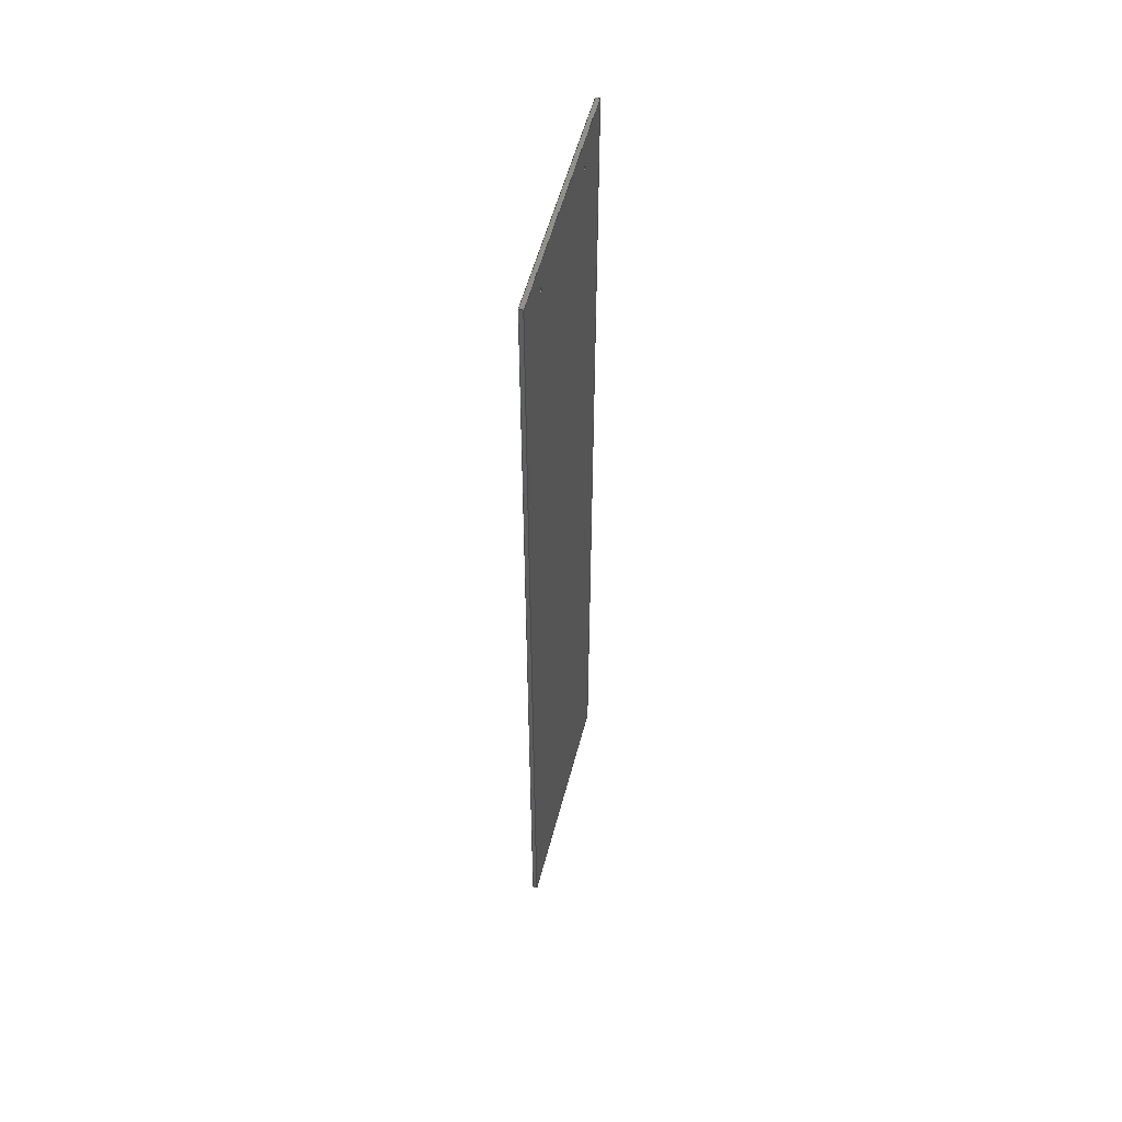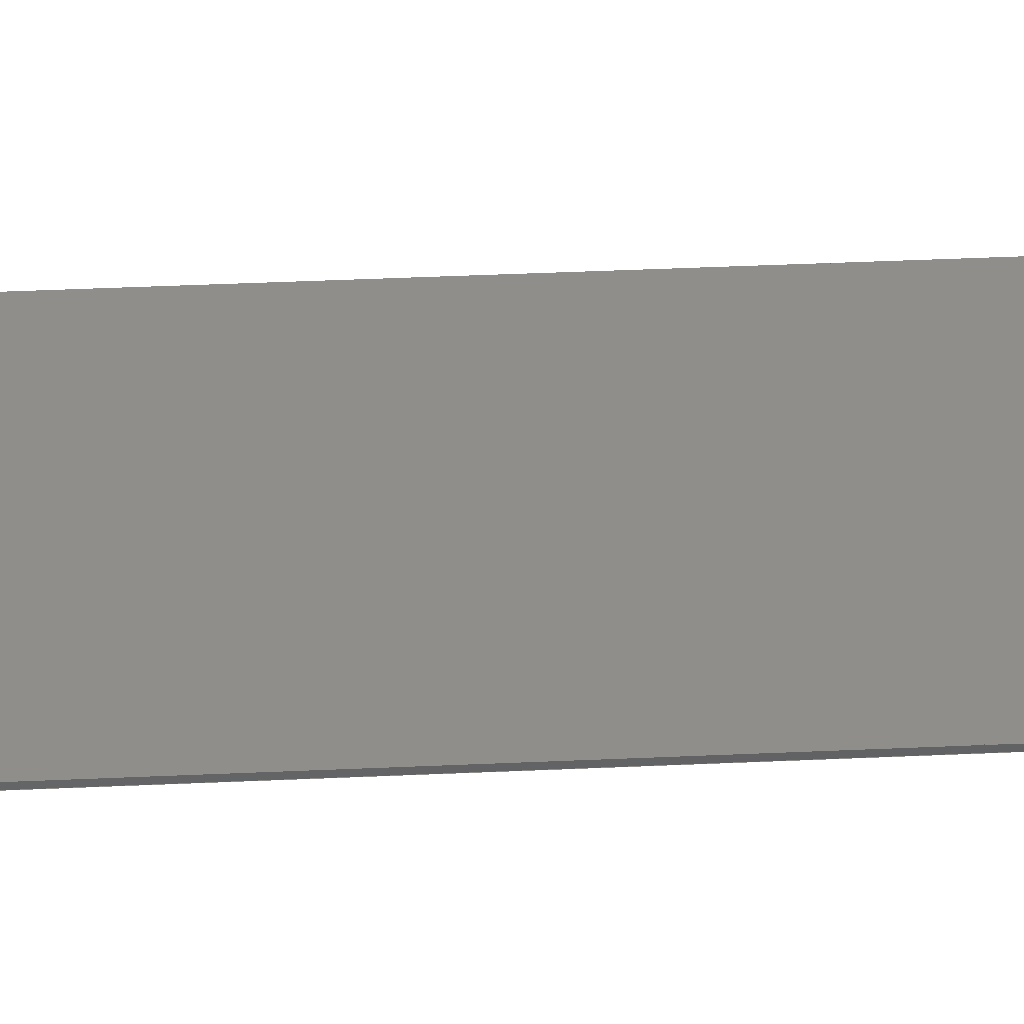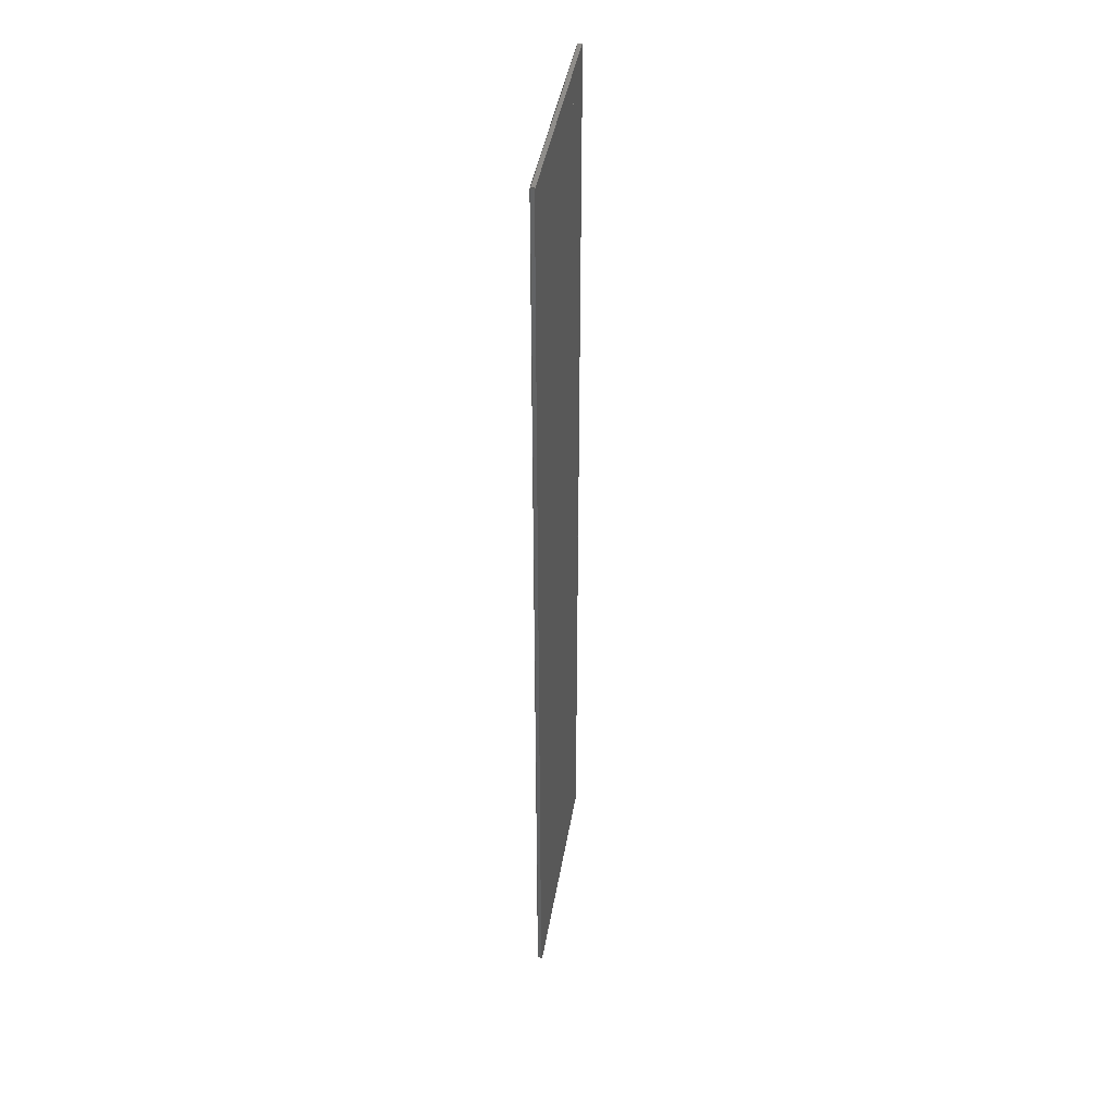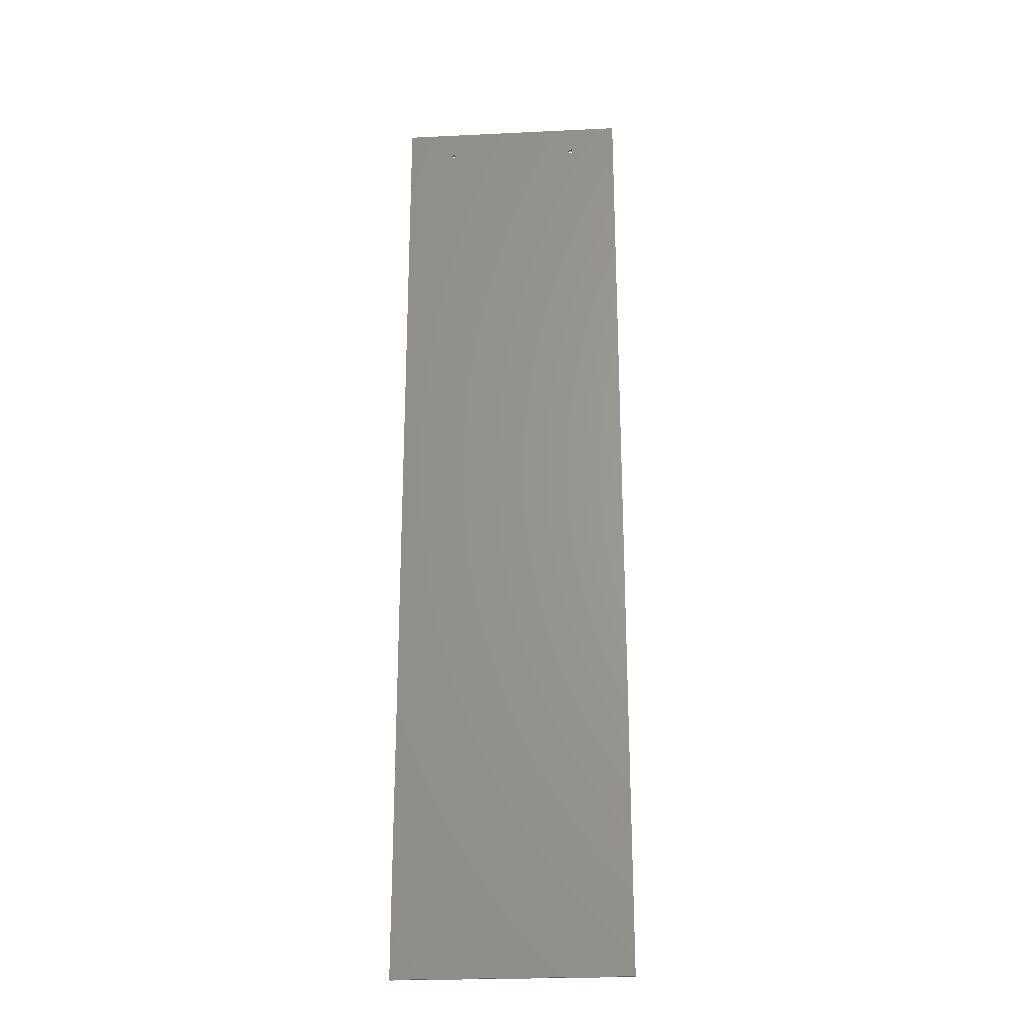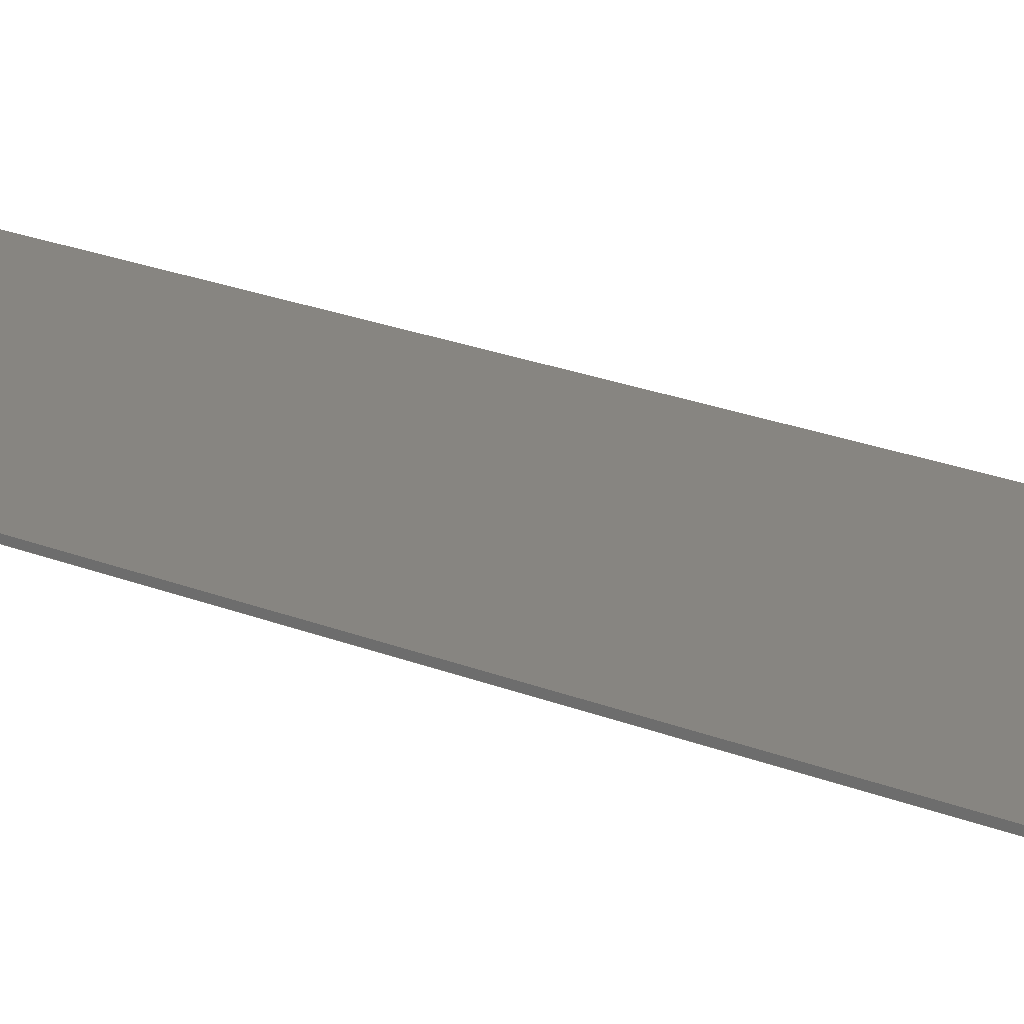
<metadata>
{"format":"step","ext":"step","renderer":"f3d","projection":"perspective","resolution":1024,"background":"white","views":[{"elev":55.2,"azim":104.6,"up":"+Y"},{"elev":43.6,"azim":-93.0,"up":"+Z"},{"elev":42.2,"azim":-80.6,"up":"+Y"},{"elev":-24.6,"azim":4.5,"up":"+Y"},{"elev":21.7,"azim":-54.3,"up":"+Z"}]}
</metadata>
<code>
ISO-10303-21;
DATA;
#1=PROPERTY_DEFINITION_REPRESENTATION(#5,#3);
#2=PROPERTY_DEFINITION_REPRESENTATION(#6,#4);
#3=REPRESENTATION('',(#7),#280);
#4=REPRESENTATION('',(#8),#280);
#5=PROPERTY_DEFINITION('pmi validation property','',#285);
#6=PROPERTY_DEFINITION('pmi validation property','',#285);
#7=VALUE_REPRESENTATION_ITEM('number of annotations',COUNT_MEASURE(0));
#8=VALUE_REPRESENTATION_ITEM('number of views',COUNT_MEASURE(0));
#9=SHAPE_REPRESENTATION_RELATIONSHIP('','',#178,#10);
#10=ADVANCED_BREP_SHAPE_REPRESENTATION('',(#176),#280);
#11=CYLINDRICAL_SURFACE('',#187,0.0015);
#12=CYLINDRICAL_SURFACE('',#188,0.0015);
#13=LINE('',#240,#29);
#14=LINE('',#243,#30);
#15=LINE('',#245,#31);
#16=LINE('',#247,#32);
#17=LINE('',#249,#33);
#18=LINE('',#251,#34);
#19=LINE('',#257,#35);
#20=LINE('',#260,#36);
#21=LINE('',#262,#37);
#22=LINE('',#264,#38);
#23=LINE('',#266,#39);
#24=LINE('',#268,#40);
#25=LINE('',#270,#41);
#26=LINE('',#271,#42);
#27=LINE('',#275,#43);
#28=LINE('',#277,#44);
#29=VECTOR('',#200,1);
#30=VECTOR('',#201,1);
#31=VECTOR('',#202,1);
#32=VECTOR('',#203,1);
#33=VECTOR('',#204,1);
#34=VECTOR('',#205,1);
#35=VECTOR('',#212,1);
#36=VECTOR('',#213,1);
#37=VECTOR('',#214,1);
#38=VECTOR('',#215,1);
#39=VECTOR('',#216,1);
#40=VECTOR('',#217,1);
#41=VECTOR('',#220,1);
#42=VECTOR('',#221,1);
#43=VECTOR('',#228,1);
#44=VECTOR('',#231,1);
#45=ORIENTED_EDGE('',*,*,#85,.T.);
#46=ORIENTED_EDGE('',*,*,#86,.T.);
#47=ORIENTED_EDGE('',*,*,#87,.F.);
#48=ORIENTED_EDGE('',*,*,#88,.F.);
#49=ORIENTED_EDGE('',*,*,#89,.T.);
#50=ORIENTED_EDGE('',*,*,#90,.T.);
#51=ORIENTED_EDGE('',*,*,#91,.T.);
#52=ORIENTED_EDGE('',*,*,#92,.F.);
#53=ORIENTED_EDGE('',*,*,#93,.F.);
#54=ORIENTED_EDGE('',*,*,#94,.F.);
#55=ORIENTED_EDGE('',*,*,#95,.F.);
#56=ORIENTED_EDGE('',*,*,#96,.F.);
#57=ORIENTED_EDGE('',*,*,#97,.F.);
#58=ORIENTED_EDGE('',*,*,#98,.T.);
#59=ORIENTED_EDGE('',*,*,#99,.T.);
#60=ORIENTED_EDGE('',*,*,#100,.T.);
#61=ORIENTED_EDGE('',*,*,#91,.F.);
#62=ORIENTED_EDGE('',*,*,#90,.F.);
#63=ORIENTED_EDGE('',*,*,#101,.F.);
#64=ORIENTED_EDGE('',*,*,#96,.T.);
#65=ORIENTED_EDGE('',*,*,#95,.T.);
#66=ORIENTED_EDGE('',*,*,#102,.T.);
#67=ORIENTED_EDGE('',*,*,#86,.F.);
#68=ORIENTED_EDGE('',*,*,#94,.T.);
#69=ORIENTED_EDGE('',*,*,#85,.F.);
#70=ORIENTED_EDGE('',*,*,#93,.T.);
#71=ORIENTED_EDGE('',*,*,#92,.T.);
#72=ORIENTED_EDGE('',*,*,#102,.F.);
#73=ORIENTED_EDGE('',*,*,#100,.F.);
#74=ORIENTED_EDGE('',*,*,#103,.T.);
#75=ORIENTED_EDGE('',*,*,#87,.T.);
#76=ORIENTED_EDGE('',*,*,#103,.F.);
#77=ORIENTED_EDGE('',*,*,#99,.F.);
#78=ORIENTED_EDGE('',*,*,#98,.F.);
#79=ORIENTED_EDGE('',*,*,#104,.T.);
#80=ORIENTED_EDGE('',*,*,#88,.T.);
#81=ORIENTED_EDGE('',*,*,#89,.F.);
#82=ORIENTED_EDGE('',*,*,#104,.F.);
#83=ORIENTED_EDGE('',*,*,#97,.T.);
#84=ORIENTED_EDGE('',*,*,#101,.T.);
#85=EDGE_CURVE('',#105,#105,#121,.T.);
#86=EDGE_CURVE('',#106,#106,#122,.T.);
#87=EDGE_CURVE('',#107,#108,#13,.T.);
#88=EDGE_CURVE('',#109,#107,#14,.T.);
#89=EDGE_CURVE('',#109,#110,#15,.T.);
#90=EDGE_CURVE('',#110,#111,#16,.T.);
#91=EDGE_CURVE('',#111,#112,#17,.T.);
#92=EDGE_CURVE('',#108,#112,#18,.T.);
#93=EDGE_CURVE('',#113,#113,#123,.T.);
#94=EDGE_CURVE('',#114,#114,#124,.T.);
#95=EDGE_CURVE('',#115,#116,#19,.T.);
#96=EDGE_CURVE('',#117,#115,#20,.T.);
#97=EDGE_CURVE('',#118,#117,#21,.T.);
#98=EDGE_CURVE('',#118,#119,#22,.T.);
#99=EDGE_CURVE('',#119,#120,#23,.T.);
#100=EDGE_CURVE('',#120,#116,#24,.T.);
#101=EDGE_CURVE('',#117,#110,#25,.T.);
#102=EDGE_CURVE('',#116,#112,#26,.T.);
#103=EDGE_CURVE('',#120,#108,#27,.T.);
#104=EDGE_CURVE('',#118,#109,#28,.T.);
#105=VERTEX_POINT('',#237);
#106=VERTEX_POINT('',#239);
#107=VERTEX_POINT('',#241);
#108=VERTEX_POINT('',#242);
#109=VERTEX_POINT('',#244);
#110=VERTEX_POINT('',#246);
#111=VERTEX_POINT('',#248);
#112=VERTEX_POINT('',#250);
#113=VERTEX_POINT('',#254);
#114=VERTEX_POINT('',#256);
#115=VERTEX_POINT('',#258);
#116=VERTEX_POINT('',#259);
#117=VERTEX_POINT('',#261);
#118=VERTEX_POINT('',#263);
#119=VERTEX_POINT('',#265);
#120=VERTEX_POINT('',#267);
#121=CIRCLE('',#181,0.0015);
#122=CIRCLE('',#182,0.0015);
#123=CIRCLE('',#184,0.0015);
#124=CIRCLE('',#185,0.0015);
#125=EDGE_LOOP('',(#45));
#126=EDGE_LOOP('',(#46));
#127=EDGE_LOOP('',(#47,#48,#49,#50,#51,#52));
#128=EDGE_LOOP('',(#53));
#129=EDGE_LOOP('',(#54));
#130=EDGE_LOOP('',(#55,#56,#57,#58,#59,#60));
#131=EDGE_LOOP('',(#61,#62,#63,#64,#65,#66));
#132=EDGE_LOOP('',(#67));
#133=EDGE_LOOP('',(#68));
#134=EDGE_LOOP('',(#69));
#135=EDGE_LOOP('',(#70));
#136=EDGE_LOOP('',(#71,#72,#73,#74));
#137=EDGE_LOOP('',(#75,#76,#77,#78,#79,#80));
#138=EDGE_LOOP('',(#81,#82,#83,#84));
#139=FACE_BOUND('',#125,.T.);
#140=FACE_BOUND('',#126,.T.);
#141=FACE_BOUND('',#127,.T.);
#142=FACE_BOUND('',#128,.T.);
#143=FACE_BOUND('',#129,.T.);
#144=FACE_BOUND('',#130,.T.);
#145=FACE_BOUND('',#131,.T.);
#146=FACE_BOUND('',#132,.T.);
#147=FACE_BOUND('',#133,.T.);
#148=FACE_BOUND('',#134,.T.);
#149=FACE_BOUND('',#135,.T.);
#150=FACE_BOUND('',#136,.T.);
#151=FACE_BOUND('',#137,.T.);
#152=FACE_BOUND('',#138,.T.);
#153=PLANE('',#180);
#154=PLANE('',#183);
#155=PLANE('',#186);
#156=PLANE('',#189);
#157=PLANE('',#190);
#158=PLANE('',#191);
#159=ADVANCED_FACE('',(#139,#140,#141),#153,.F.);
#160=ADVANCED_FACE('',(#142,#143,#144),#154,.T.);
#161=ADVANCED_FACE('',(#145),#155,.T.);
#162=ADVANCED_FACE('',(#146,#147),#11,.F.);
#163=ADVANCED_FACE('',(#148,#149),#12,.F.);
#164=ADVANCED_FACE('',(#150),#156,.F.);
#165=ADVANCED_FACE('',(#151),#157,.F.);
#166=ADVANCED_FACE('',(#152),#158,.T.);
#167=CLOSED_SHELL('',(#159,#160,#161,#162,#163,#164,#165,#166));
#168=STYLED_ITEM('',(#169),#176);
#169=PRESENTATION_STYLE_ASSIGNMENT((#170));
#170=SURFACE_STYLE_USAGE(.BOTH.,#171);
#171=SURFACE_SIDE_STYLE('',(#172));
#172=SURFACE_STYLE_FILL_AREA(#173);
#173=FILL_AREA_STYLE('',(#174));
#174=FILL_AREA_STYLE_COLOUR('',#175);
#175=COLOUR_RGB('',0.5647,0.8118,0.9451);
#176=MANIFOLD_SOLID_BREP('WWing',#167);
#177=SHAPE_DEFINITION_REPRESENTATION(#285,#178);
#178=SHAPE_REPRESENTATION('WWing',(#179),#280);
#179=AXIS2_PLACEMENT_3D('',#234,#192,#193);
#180=AXIS2_PLACEMENT_3D('',#235,#194,#195);
#181=AXIS2_PLACEMENT_3D('',#236,#196,#197);
#182=AXIS2_PLACEMENT_3D('',#238,#198,#199);
#183=AXIS2_PLACEMENT_3D('',#252,#206,#207);
#184=AXIS2_PLACEMENT_3D('',#253,#208,#209);
#185=AXIS2_PLACEMENT_3D('',#255,#210,#211);
#186=AXIS2_PLACEMENT_3D('',#269,#218,#219);
#187=AXIS2_PLACEMENT_3D('',#272,#222,#223);
#188=AXIS2_PLACEMENT_3D('',#273,#224,#225);
#189=AXIS2_PLACEMENT_3D('',#274,#226,#227);
#190=AXIS2_PLACEMENT_3D('',#276,#229,#230);
#191=AXIS2_PLACEMENT_3D('',#278,#232,#233);
#192=DIRECTION('',(0,0,1));
#193=DIRECTION('',(1,0,0));
#194=DIRECTION('',(0,0,1));
#195=DIRECTION('',(1,0,0));
#196=DIRECTION('',(0,0,1));
#197=DIRECTION('',(1,0,0));
#198=DIRECTION('',(0,0,1));
#199=DIRECTION('',(1,0,0));
#200=DIRECTION('',(5.948e-17,1,0));
#201=DIRECTION('',(0,1,0));
#202=DIRECTION('',(-1,0,0));
#203=DIRECTION('',(0,1,0));
#204=DIRECTION('',(5.948e-17,1,0));
#205=DIRECTION('',(-1,0,0));
#206=DIRECTION('',(0,0,1));
#207=DIRECTION('',(1,0,0));
#208=DIRECTION('',(0,0,1));
#209=DIRECTION('',(1,0,0));
#210=DIRECTION('',(0,0,1));
#211=DIRECTION('',(1,0,0));
#212=DIRECTION('',(5.948e-17,1,0));
#213=DIRECTION('',(0,1,0));
#214=DIRECTION('',(-1,0,0));
#215=DIRECTION('',(0,1,0));
#216=DIRECTION('',(5.948e-17,1,0));
#217=DIRECTION('',(-1,0,0));
#218=DIRECTION('',(-1,5.948e-17,0));
#219=DIRECTION('',(-5.948e-17,-1,0));
#220=DIRECTION('',(0,0,-1));
#221=DIRECTION('',(0,0,-1));
#222=DIRECTION('',(0,0,-1));
#223=DIRECTION('',(-1,0,0));
#224=DIRECTION('',(0,0,-1));
#225=DIRECTION('',(-1,0,0));
#226=DIRECTION('',(0,-1,0));
#227=DIRECTION('',(0,0,-1));
#228=DIRECTION('',(0,0,-1));
#229=DIRECTION('',(-1,5.948e-17,0));
#230=DIRECTION('',(-5.948e-17,-1,0));
#231=DIRECTION('',(0,0,-1));
#232=DIRECTION('',(0,-1,0));
#233=DIRECTION('',(0,0,-1));
#234=CARTESIAN_POINT('',(0,0,0));
#235=CARTESIAN_POINT('',(0,2.776e-17,0));
#236=CARTESIAN_POINT('',(-0.035,0.16,0));
#237=CARTESIAN_POINT('',(-0.0335,0.16,0));
#238=CARTESIAN_POINT('',(0.035,0.16,0));
#239=CARTESIAN_POINT('',(0.0365,0.16,0));
#240=CARTESIAN_POINT('',(0.06,2.776e-17,0));
#241=CARTESIAN_POINT('',(0.06,-0.175,0));
#242=CARTESIAN_POINT('',(0.06,0.175,0));
#243=CARTESIAN_POINT('',(0.06,-0.325,0));
#244=CARTESIAN_POINT('',(0.06,-0.325,0));
#245=CARTESIAN_POINT('',(-6.939e-18,-0.325,0));
#246=CARTESIAN_POINT('',(-0.06,-0.325,0));
#247=CARTESIAN_POINT('',(-0.06,-0.325,0));
#248=CARTESIAN_POINT('',(-0.06,-0.175,0));
#249=CARTESIAN_POINT('',(-0.06,2.776e-17,0));
#250=CARTESIAN_POINT('',(-0.06,0.175,0));
#251=CARTESIAN_POINT('',(1.388e-17,0.175,0));
#252=CARTESIAN_POINT('',(0,2.776e-17,0.002));
#253=CARTESIAN_POINT('',(-0.035,0.16,0.002));
#254=CARTESIAN_POINT('',(-0.0335,0.16,0.002));
#255=CARTESIAN_POINT('',(0.035,0.16,0.002));
#256=CARTESIAN_POINT('',(0.0365,0.16,0.002));
#257=CARTESIAN_POINT('',(-0.06,2.776e-17,0.002));
#258=CARTESIAN_POINT('',(-0.06,-0.175,0.002));
#259=CARTESIAN_POINT('',(-0.06,0.175,0.002));
#260=CARTESIAN_POINT('',(-0.06,-0.325,0.002));
#261=CARTESIAN_POINT('',(-0.06,-0.325,0.002));
#262=CARTESIAN_POINT('',(-6.939e-18,-0.325,0.002));
#263=CARTESIAN_POINT('',(0.06,-0.325,0.002));
#264=CARTESIAN_POINT('',(0.06,-0.325,0.002));
#265=CARTESIAN_POINT('',(0.06,-0.175,0.002));
#266=CARTESIAN_POINT('',(0.06,2.776e-17,0.002));
#267=CARTESIAN_POINT('',(0.06,0.175,0.002));
#268=CARTESIAN_POINT('',(1.388e-17,0.175,0.002));
#269=CARTESIAN_POINT('',(-0.06,2.776e-17,0.002));
#270=CARTESIAN_POINT('',(-0.06,-0.325,0.002));
#271=CARTESIAN_POINT('',(-0.06,0.175,0.002));
#272=CARTESIAN_POINT('',(0.035,0.16,0.002));
#273=CARTESIAN_POINT('',(-0.035,0.16,0.002));
#274=CARTESIAN_POINT('',(1.388e-17,0.175,0.002));
#275=CARTESIAN_POINT('',(0.06,0.175,0.002));
#276=CARTESIAN_POINT('',(0.06,2.776e-17,0.002));
#277=CARTESIAN_POINT('',(0.06,-0.325,0.002));
#278=CARTESIAN_POINT('',(-6.939e-18,-0.325,0.002));
#279=MECHANICAL_DESIGN_GEOMETRIC_PRESENTATION_REPRESENTATION('',(#168),
#280);
#280=(
GEOMETRIC_REPRESENTATION_CONTEXT(3)
GLOBAL_UNCERTAINTY_ASSIGNED_CONTEXT((#281))
GLOBAL_UNIT_ASSIGNED_CONTEXT((#284,#283,#282))
REPRESENTATION_CONTEXT('WWing','TOP_LEVEL_ASSEMBLY_PART')
);
#281=UNCERTAINTY_MEASURE_WITH_UNIT(LENGTH_MEASURE(5e-06),#284,
'DISTANCE_ACCURACY_VALUE','Maximum Tolerance applied to model');
#282=(
NAMED_UNIT(*)
SI_UNIT($,.STERADIAN.)
SOLID_ANGLE_UNIT()
);
#283=(
NAMED_UNIT(*)
PLANE_ANGLE_UNIT()
SI_UNIT($,.RADIAN.)
);
#284=(
LENGTH_UNIT()
NAMED_UNIT(*)
SI_UNIT($,.METRE.)
);
#285=PRODUCT_DEFINITION_SHAPE('','',#286);
#286=PRODUCT_DEFINITION('','',#288,#287);
#287=PRODUCT_DEFINITION_CONTEXT('',#294,'design');
#288=PRODUCT_DEFINITION_FORMATION_WITH_SPECIFIED_SOURCE('','',#290,
 .NOT_KNOWN.);
#289=PRODUCT_RELATED_PRODUCT_CATEGORY('','',(#290));
#290=PRODUCT('WWing','WWing','WWing',(#292));
#291=PRODUCT_CATEGORY('','');
#292=PRODUCT_CONTEXT('',#294,'mechanical');
#293=APPLICATION_PROTOCOL_DEFINITION('international standard',
'automotive_design',2010,#294);
#294=APPLICATION_CONTEXT(
'core data for automotive mechanical design processes');
ENDSEC;
END-ISO-10303-21;

</code>
